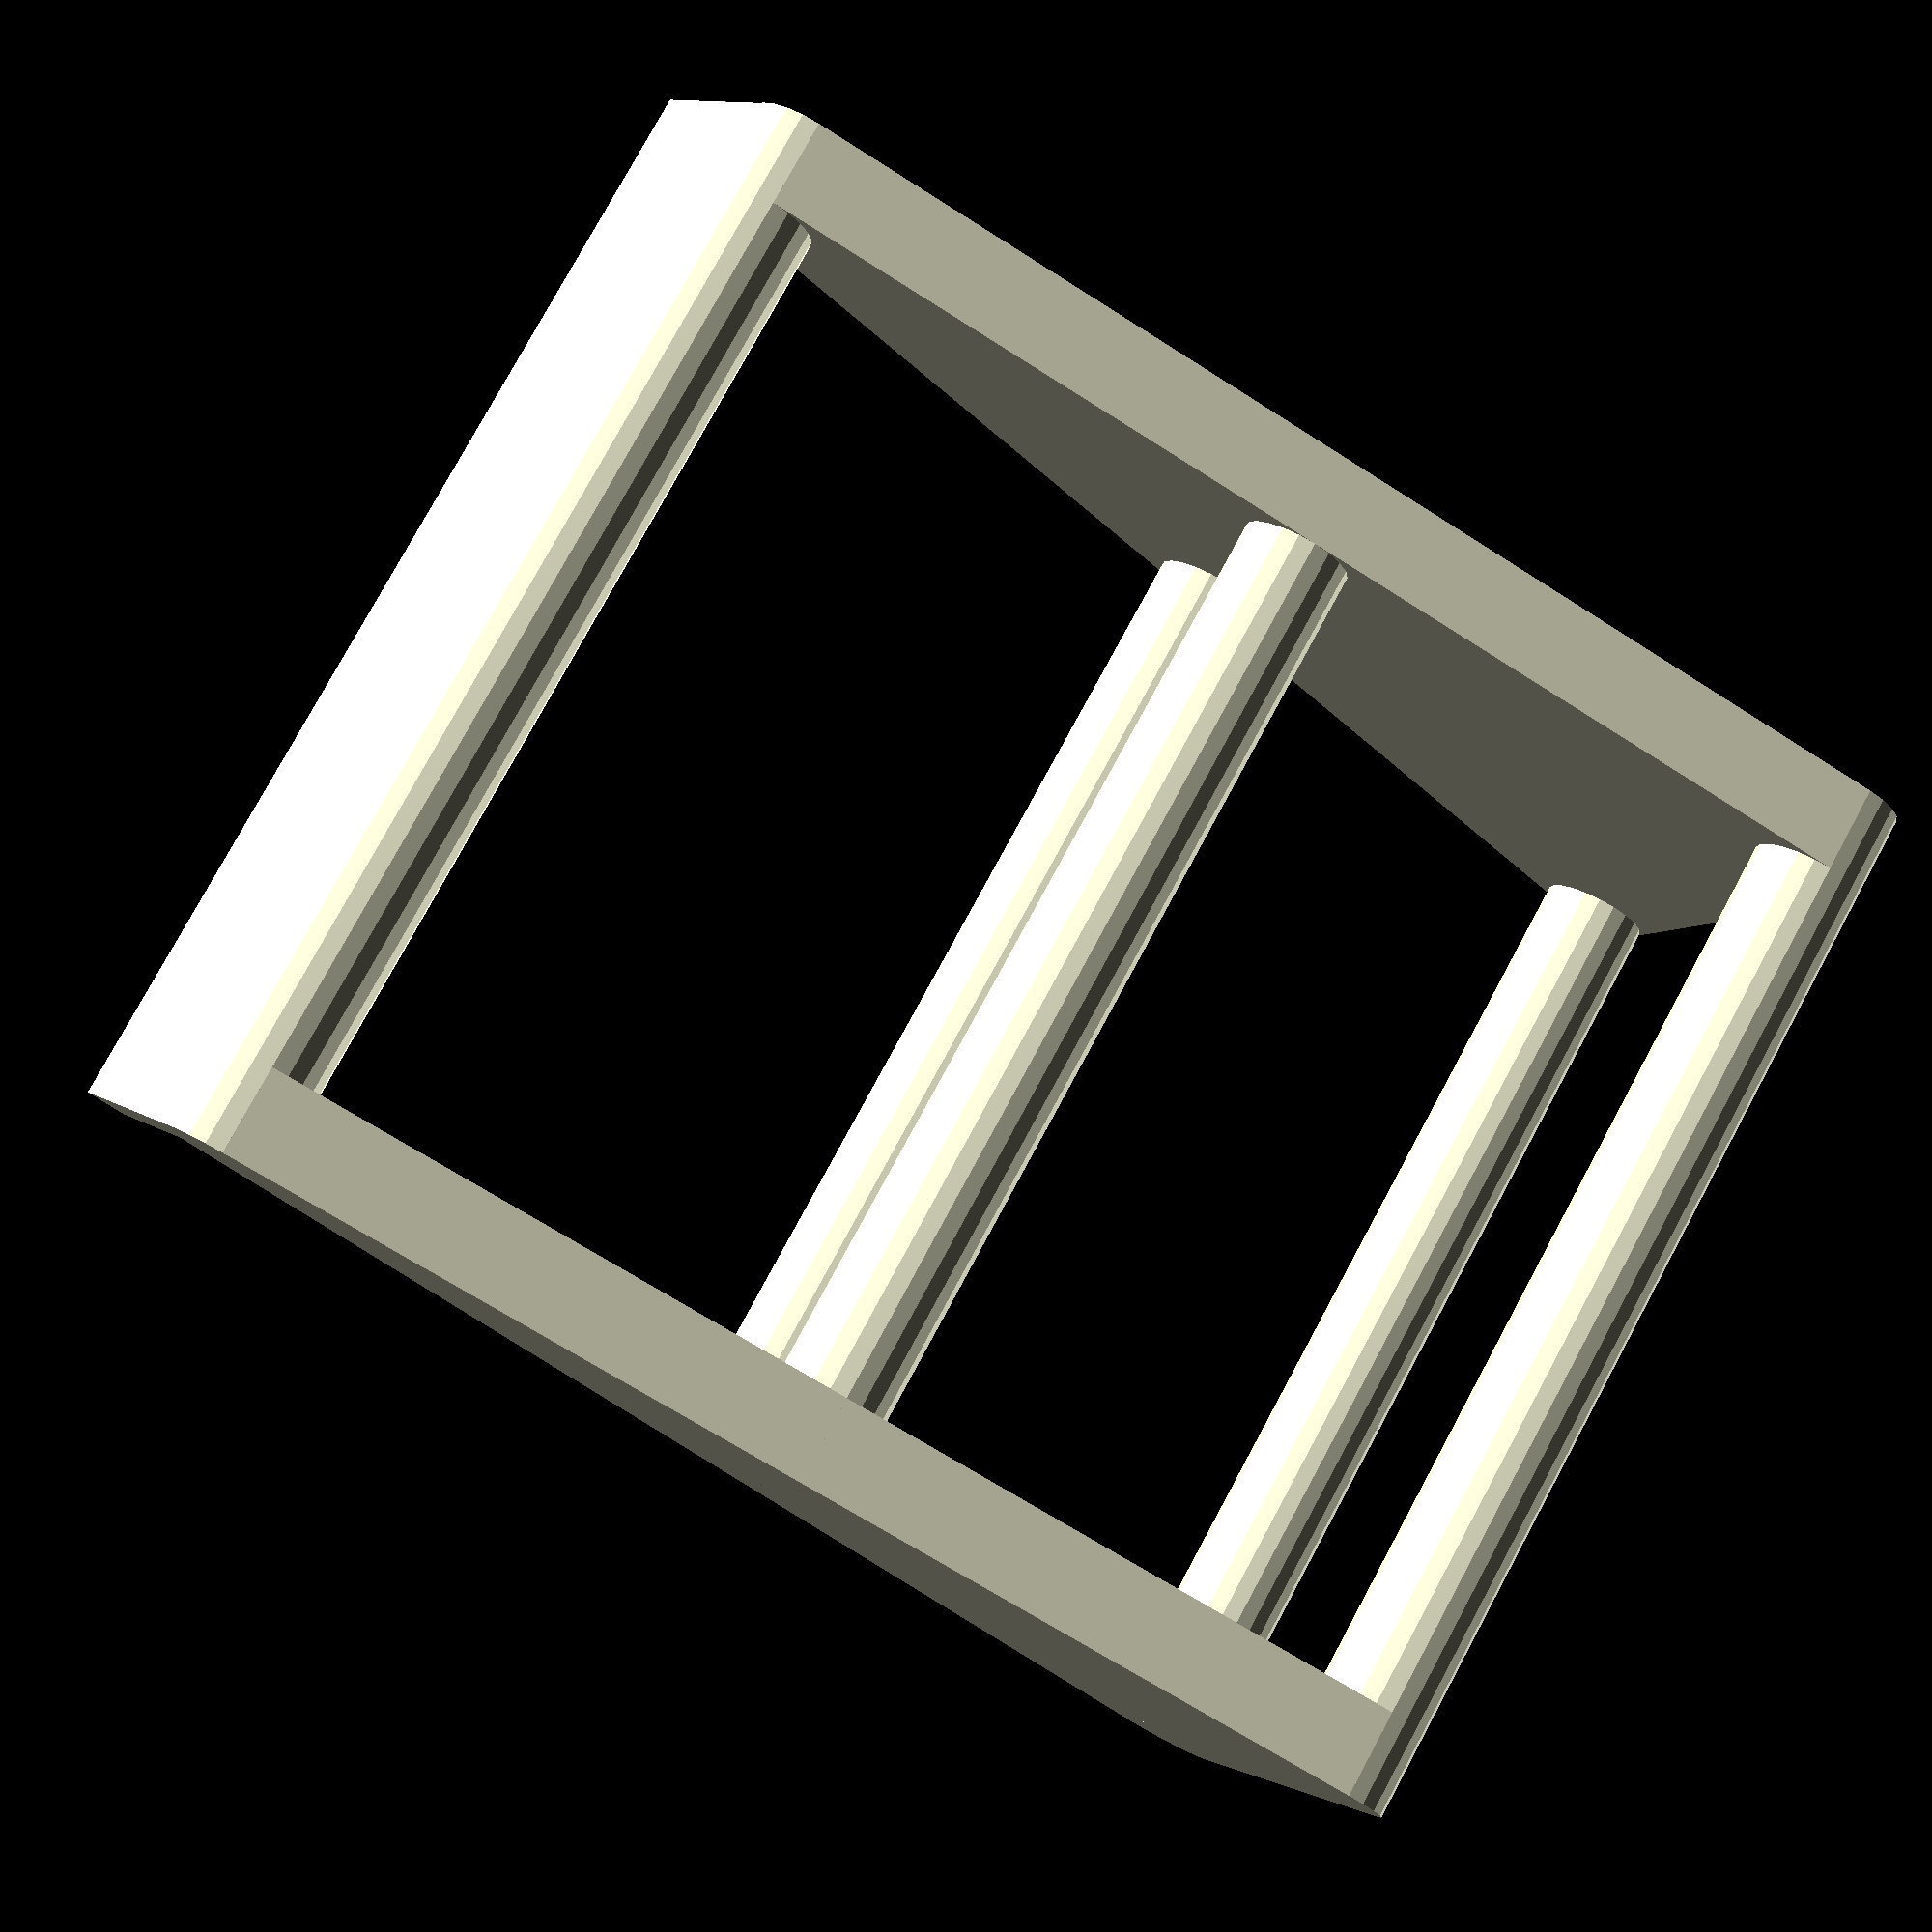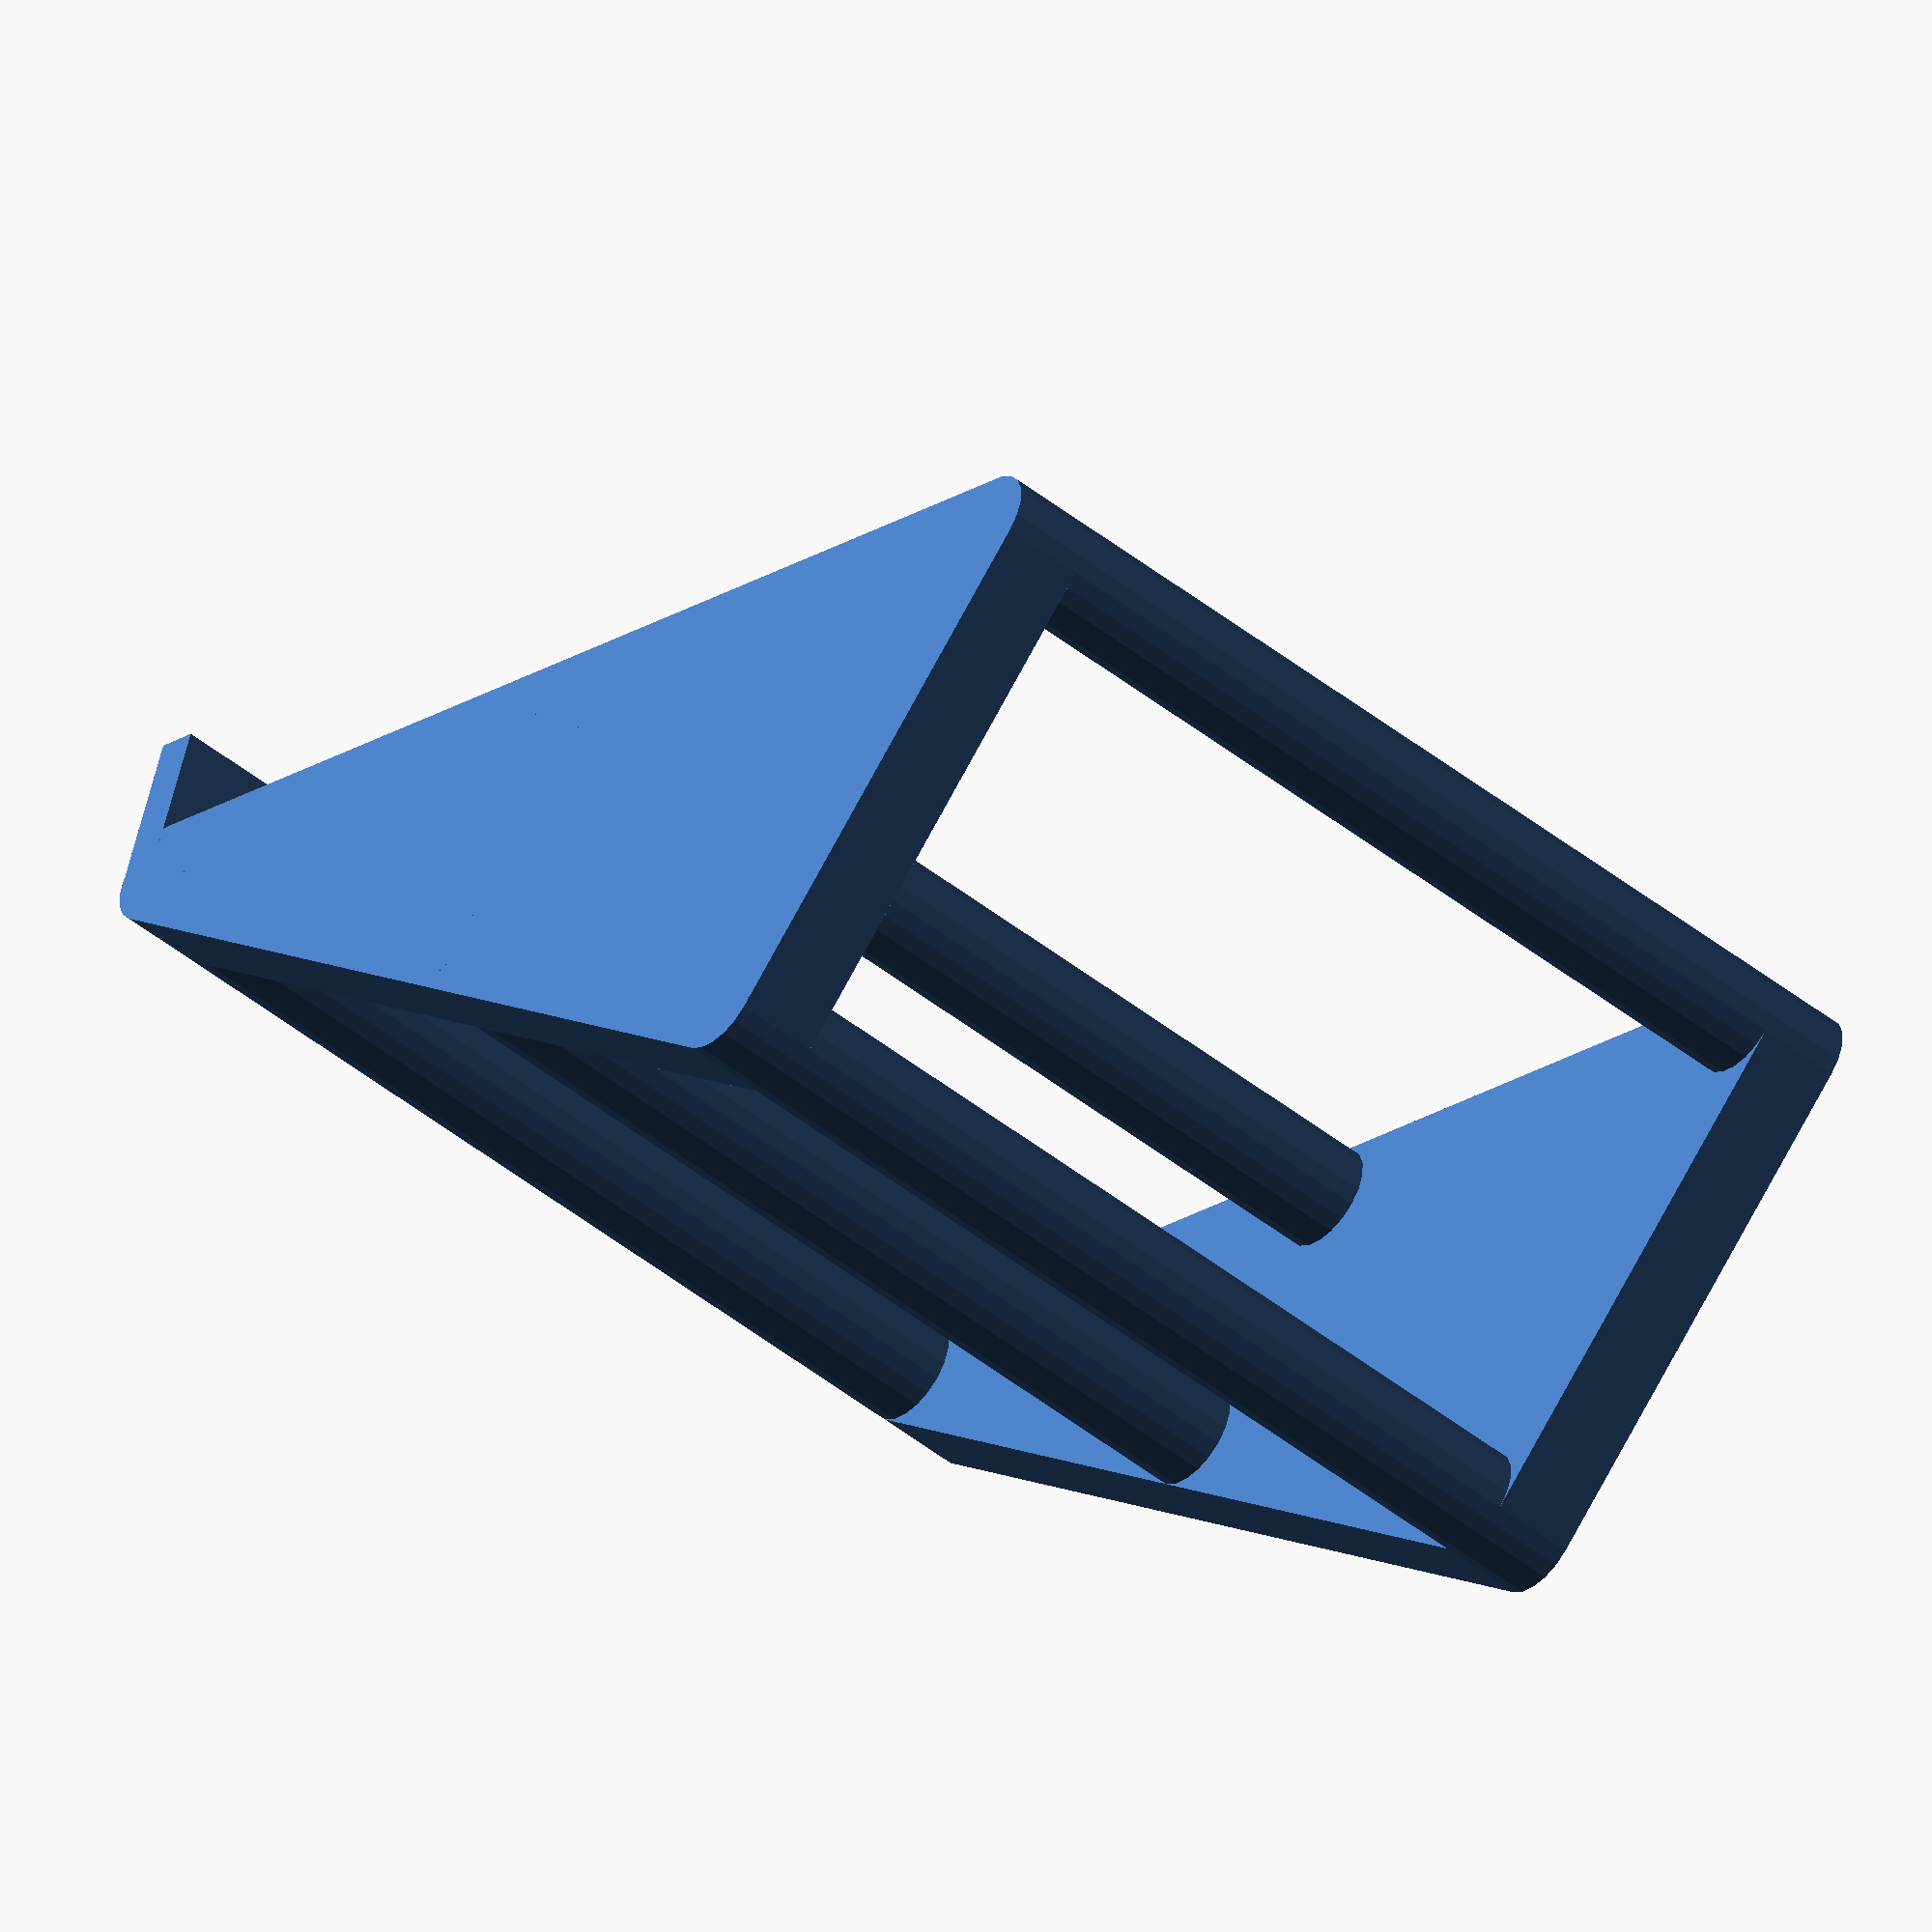
<openscad>
module right_triangle(side1,side2,corner_radius,triangle_height){
    translate([corner_radius,corner_radius,0]){  
        hull(){  
        cylinder(r=corner_radius,h=triangle_height);
          translate([side1 - corner_radius * 2,0,0])cylinder(r=corner_radius,h=triangle_height);
              translate([0,side2 - corner_radius * 2,0])cylinder(r=corner_radius,h=triangle_height);  
        }
    }
}
$fn=20;


t=8;
r=5;
h=60;
w=120;
s=100;

rotate([0, -90, 0]) {
    translate([0, 0, 0])
    right_triangle(h, w, r, t);
    translate([0, 0, s-t])
    right_triangle(h, w, r, t);

    translate([r, r, 0]) cylinder(h=s, r=r);
    translate([r, w/2, 0]) cylinder(h=s, r=r);
    translate([h-r, r, 0]) cylinder(h=s, r=r);
    translate([h/2, w/2, 0]) cylinder(h=s, r=r);
    translate([r, w-r, 0]) cylinder(h=s, r=r);

    translate([4, w-4.5, 0]) rotate([0, 0, 25]) cube([16, 4, s]);
}
</openscad>
<views>
elev=183.4 azim=240.5 roll=14.7 proj=p view=wireframe
elev=99.8 azim=328.1 roll=331.2 proj=o view=wireframe
</views>
